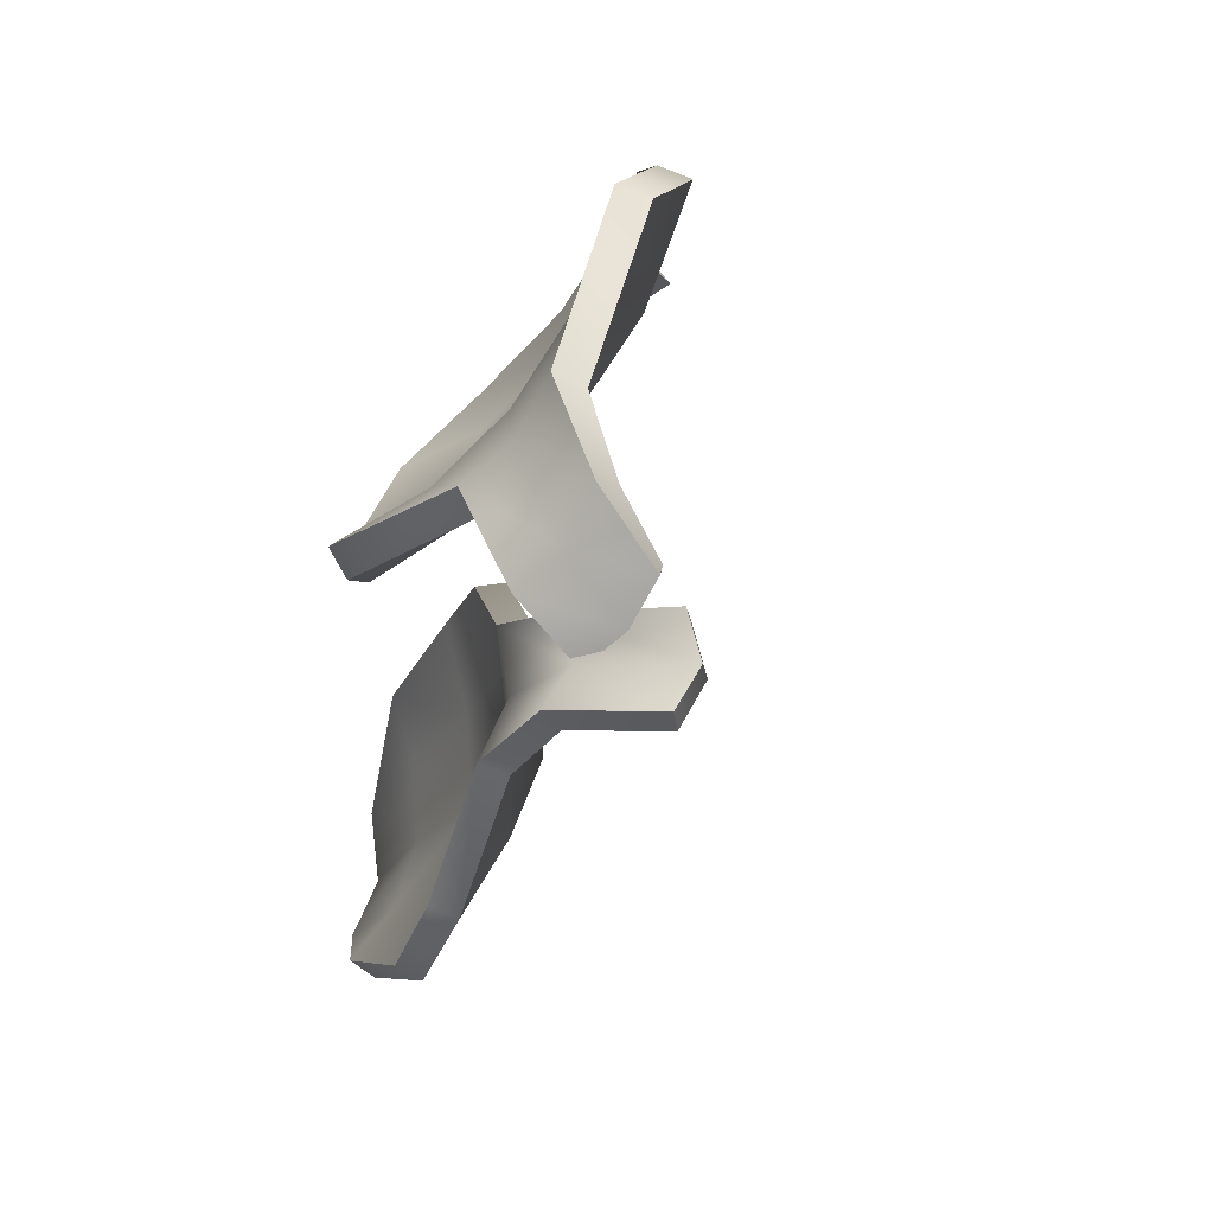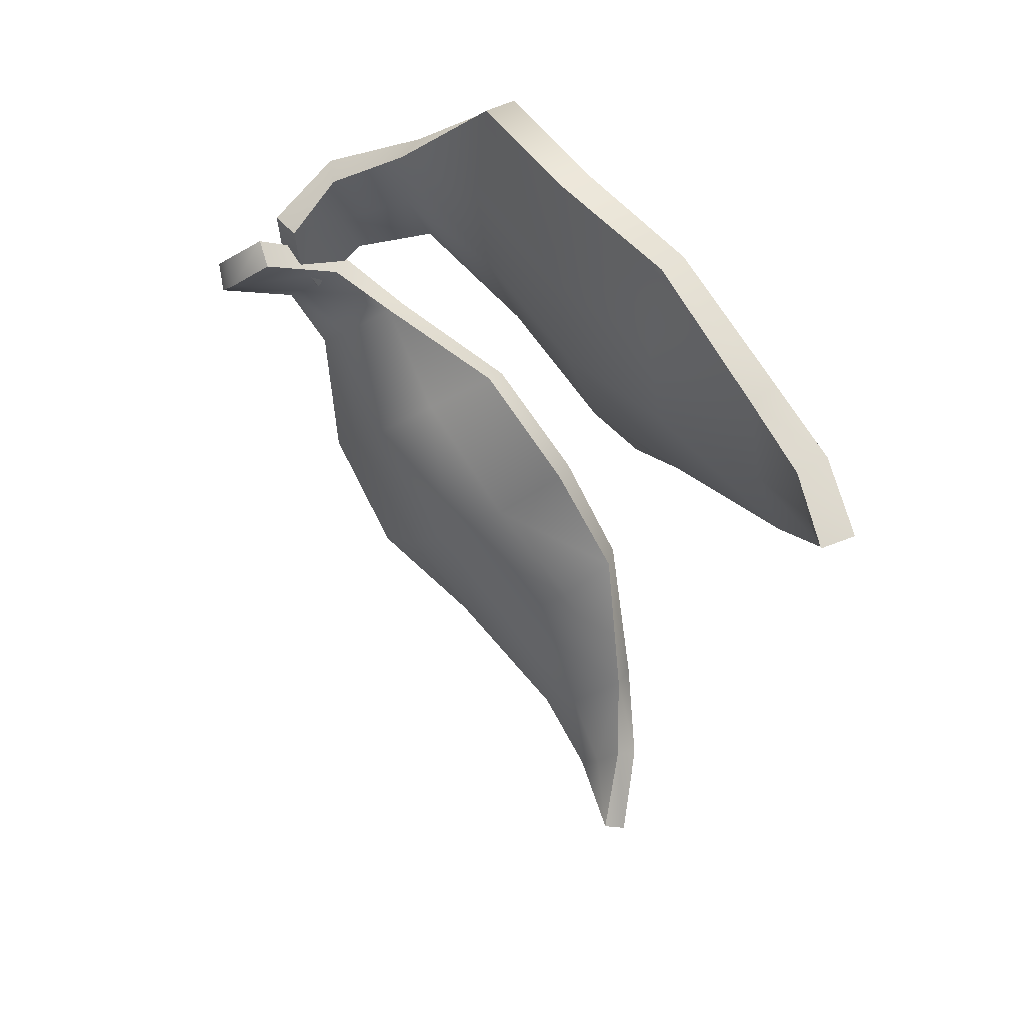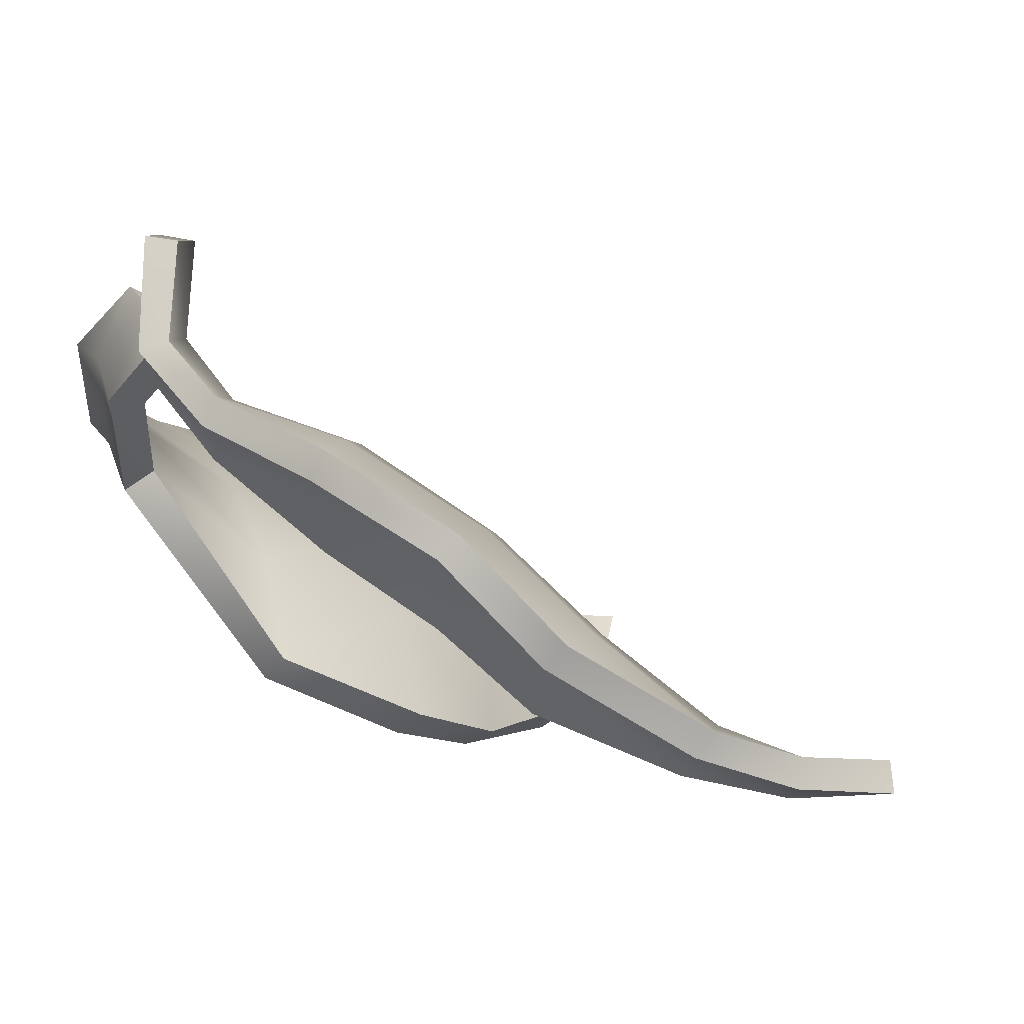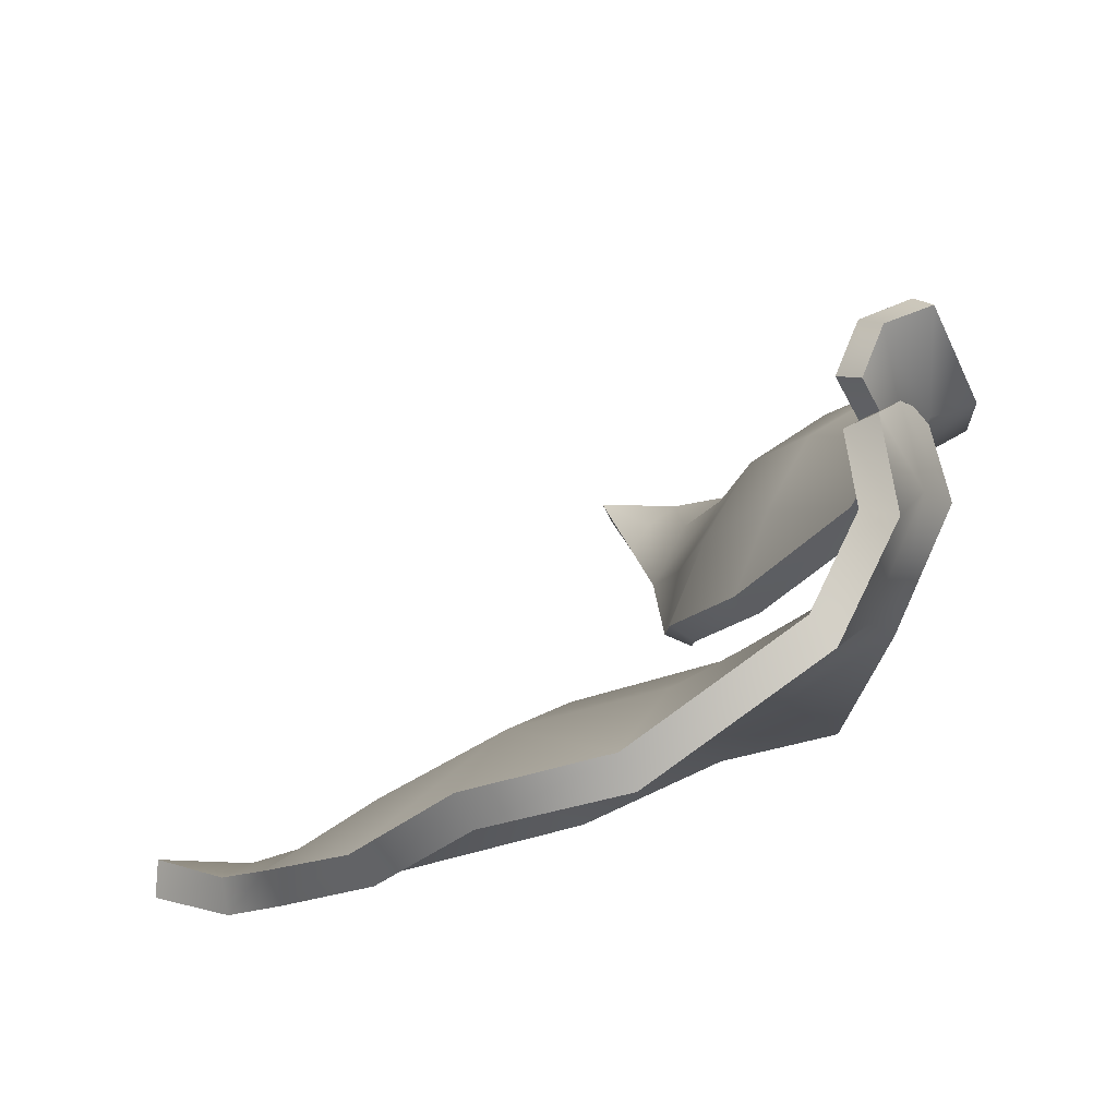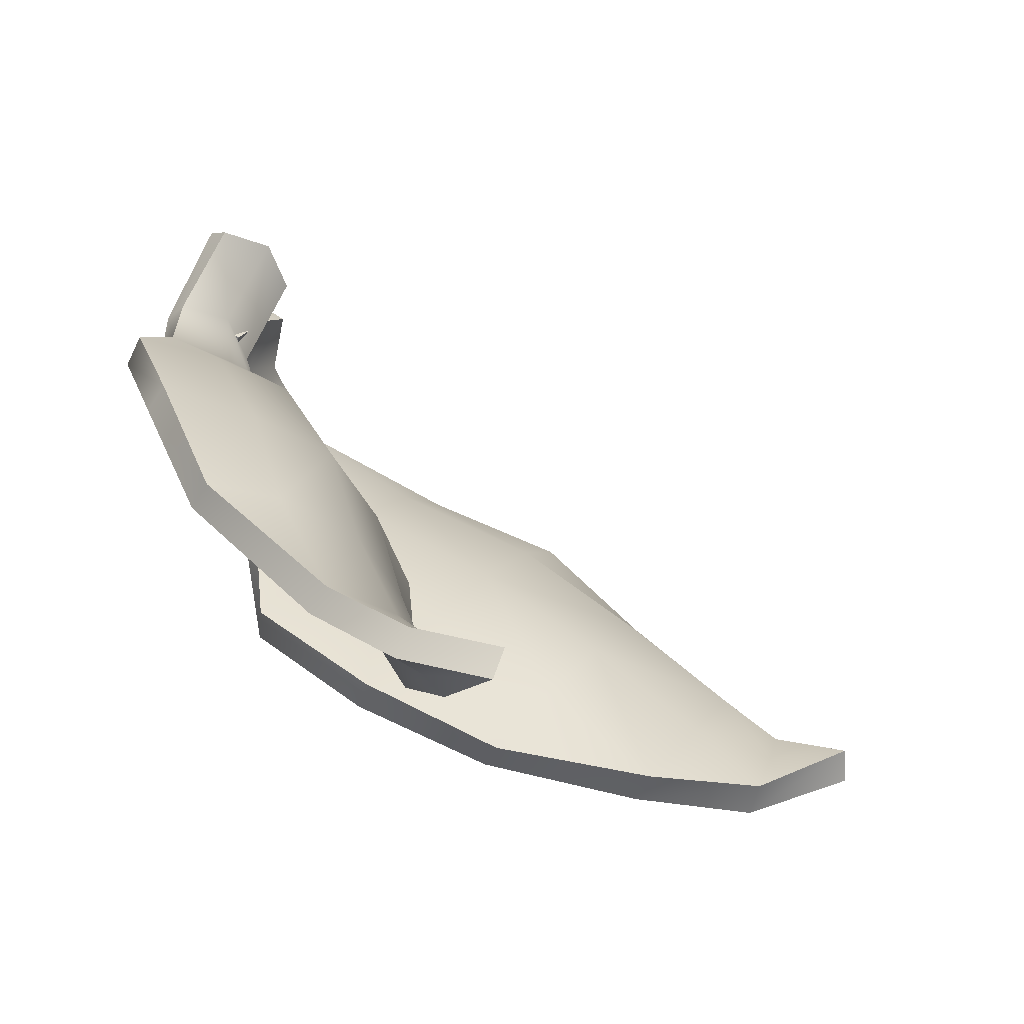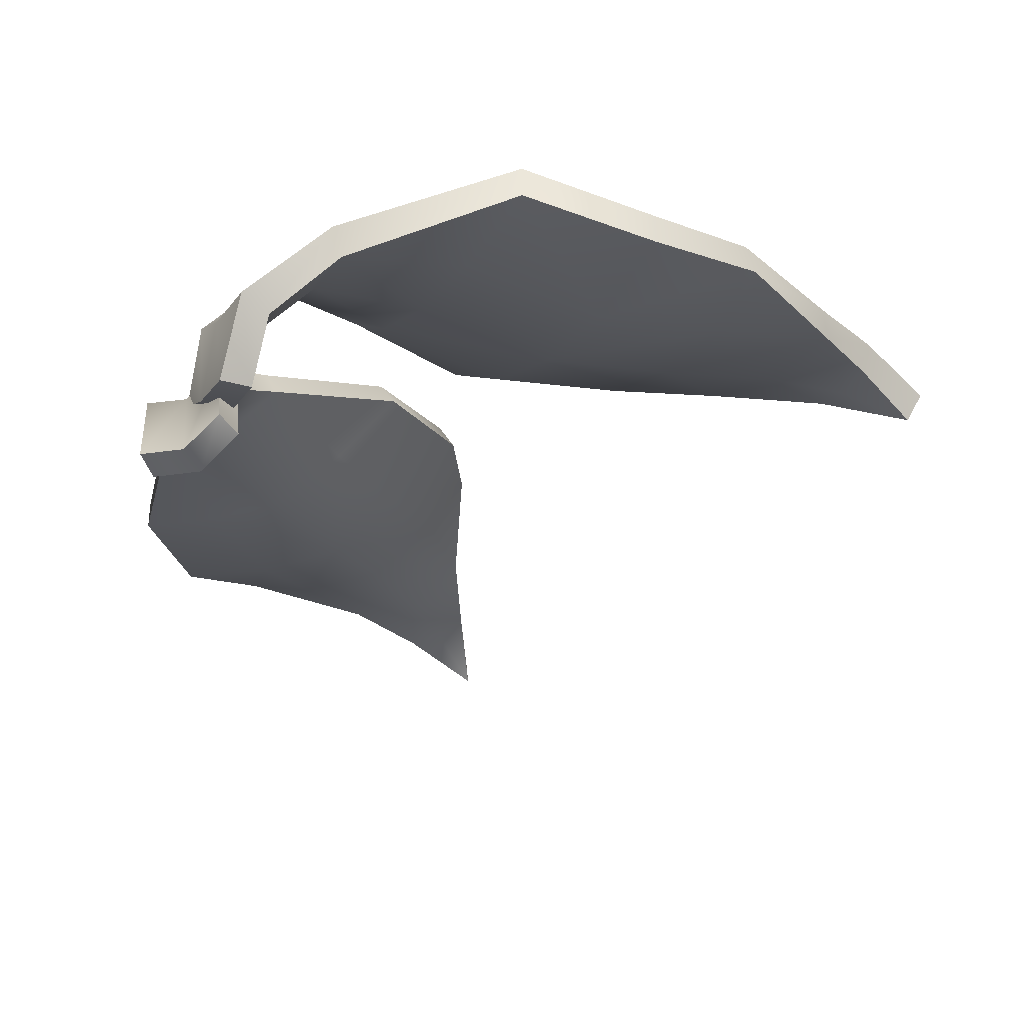
<metadata>
{"format":"obj","ext":"obj","renderer":"f3d","projection":"perspective","resolution":1024,"background":"white","views":[{"elev":40.2,"azim":131.3,"up":"+Z"},{"elev":17.2,"azim":-98.8,"up":"+Z"},{"elev":17.7,"azim":117.8,"up":"+Y"},{"elev":23.3,"azim":-8.9,"up":"+Y"},{"elev":-2.9,"azim":165.9,"up":"+Y"},{"elev":41.9,"azim":-157.3,"up":"+Z"}]}
</metadata>
<code>
g GachaBall_Broken_08
v 0.1007 0.05281 0.09848
v 0.08548 0.08294 0.09182
v 0.09658 0.07469 0.07977
v 0.08801 0.06264 0.1121
v 0.07501 0.08548 0.1067
v 0.07628 0.06296 0.1292
v 0.08294 0.01538 0.107
v 0.07089 0.02712 0.122
v 0.05693 0.0287 0.14
v 0.05883 -0.02046 0.07438
v 0.08199 -0.04425 0.05217
v 0.0379 -0.005868 0.09975
v -0.00333 -0.03061 0.06962
v 0.02204 -0.04583 0.04171
v 0.05154 -0.06898 0.01824
v 0.005868 -0.08992 0.01633
v 0.01729 0.001427 0.128
v -0.003647 -0.0001586 0.1622
v -0.01602 -0.07216 0.0287
v -0.04964 -0.1029 0.01316
v -0.02585 -0.02141 0.1023
v -0.04615 -0.01951 0.1416
v -0.07247 -0.05059 0.1147
v -0.06169 -0.04932 0.08579
v -0.09753 -0.07882 0.07311
v -0.04012 -0.05788 0.05503
v -0.07564 -0.08833 0.04076
v -0.09499 -0.1089 0.01824
v -0.1061 -0.1004 0.03283
v -0.1137 -0.09404 0.05027
v -0.1362 -0.09816 0.02839
v 0.07596 0.07628 0.08706
v 0.09087 0.05027 0.09119
v 0.08706 0.06835 0.07533
v 0.07818 0.05979 0.1051
v 0.06613 0.07913 0.1017
v 0.06613 0.06264 0.1223
v 0.07818 0.02236 0.09785
v 0.06359 0.03314 0.114
v 0.04995 0.03663 0.134
v 0.0582 -0.01126 0.06613
v 0.08294 -0.03536 0.04393
v 0.03473 0.004282 0.09309
v -0.006185 -0.02077 0.06328
v 0.02077 -0.03695 0.03346
v 0.05091 -0.06074 0.009039
v 0.004282 -0.08357 0.005868
v 0.01253 0.01189 0.1242
v -0.008405 0.01094 0.1594
v -0.01824 -0.06454 0.01919
v -0.05249 -0.09436 0.004916
v -0.03061 -0.01094 0.09785
v -0.05122 -0.009039 0.1384
v -0.07945 -0.04107 0.1118
v -0.06772 -0.03949 0.08167
v -0.1026 -0.06898 0.06803
v -0.04456 -0.049 0.04805
v -0.07913 -0.0785 0.03378
v -0.09626 -0.0988 0.01126
v -0.1064 -0.08928 0.02712
v -0.115 -0.08294 0.04551
v -0.1346 -0.08675 0.02395
v -0.1346 -0.08675 0.02395
v -0.09499 -0.1089 0.01824
v -0.09626 -0.0988 0.01126
v -0.1362 -0.09816 0.02839
v 0.08294 -0.03536 0.04393
v 0.08294 0.01538 0.107
v 0.07818 0.02236 0.09785
v 0.08199 -0.04425 0.05217
v 0.05091 -0.06074 0.009039
v 0.05154 -0.06898 0.01824
v 0.004282 -0.08357 0.005868
v 0.005868 -0.08992 0.01633
v -0.05249 -0.09436 0.004916
v -0.04964 -0.1029 0.01316
v -0.09626 -0.0988 0.01126
v -0.09499 -0.1089 0.01824
v -0.115 -0.08294 0.04551
v -0.1362 -0.09816 0.02839
v -0.1346 -0.08675 0.02395
v -0.1137 -0.09404 0.05027
v -0.1026 -0.06898 0.06803
v -0.09753 -0.07882 0.07311
v -0.07945 -0.04107 0.1118
v -0.07247 -0.05059 0.1147
v -0.05122 -0.009039 0.1384
v -0.04615 -0.01951 0.1416
v -0.008405 0.01094 0.1594
v -0.003647 -0.0001586 0.1622
v 0.04995 0.03663 0.134
v 0.05693 0.0287 0.14
v 0.06613 0.06264 0.1223
v 0.07628 0.06296 0.1292
v 0.06613 0.07913 0.1017
v 0.07501 0.08548 0.1067
v 0.1007 0.05281 0.09848
v 0.07818 0.02236 0.09785
v 0.08294 0.01538 0.107
v 0.09087 0.05027 0.09119
v 0.09658 0.07469 0.07977
v 0.08706 0.06835 0.07533
v 0.08548 0.08294 0.09182
v 0.08706 0.06835 0.07533
v 0.09658 0.07469 0.07977
v 0.07596 0.07628 0.08706
v 0.07501 0.08548 0.1067
v 0.06613 0.07913 0.1017
v 0.08009 0.1058 0.08928
v 0.09087 0.05947 0.08865
v 0.07216 0.09277 0.09785
v 0.09753 0.07342 0.08199
v 0.09626 0.1089 0.08421
v 0.1134 0.07501 0.07628
v 0.08706 0.03314 0.06676
v 0.09943 0.04964 0.05693
v 0.1197 0.05535 0.04805
v 0.1083 0.04361 0.006185
v 0.1362 0.04869 -0.002696
v 0.08516 0.03536 0.01538
v 0.07723 0.01031 -0.02807
v 0.1029 0.02077 -0.0379
v 0.1337 0.02934 -0.0452
v 0.1229 -0.003965 -0.07564
v 0.07025 0.01792 0.02775
v 0.05757 -0.004599 0.04234
v 0.09975 -0.008088 -0.07374
v 0.0915 -0.03758 -0.1124
v 0.0601 -0.008088 -0.01316
v 0.04488 -0.03061 0.005233
v 0.05217 -0.05154 -0.03536
v 0.05947 -0.03536 -0.05059
v 0.05788 -0.06042 -0.09309
v 0.07564 -0.01824 -0.06486
v 0.07025 -0.04551 -0.1067
v 0.07057 -0.05091 -0.1388
v 0.06106 -0.05598 -0.1356
v 0.05344 -0.06264 -0.1296
v 0.04647 -0.05693 -0.1622
v 0.08294 0.06106 0.08199
v 0.07533 0.1039 0.07913
v 0.06676 0.09023 0.08833
v 0.0915 0.07469 0.07279
v 0.09277 0.1077 0.07374
v 0.1089 0.0785 0.0674
v 0.07913 0.0398 0.06613
v 0.09277 0.05661 0.05408
v 0.1153 0.06423 0.04551
v 0.1042 0.05249 0.003965
v 0.1324 0.05788 -0.005233
v 0.07882 0.04329 0.0138
v 0.07057 0.01697 -0.03188
v 0.09816 0.02839 -0.04266
v 0.1292 0.03695 -0.05027
v 0.1191 0.00333 -0.08167
v 0.06264 0.02458 0.02775
v 0.04932 0.001744 0.04234
v 0.09563 -0.0007929 -0.07913
v 0.08706 -0.02934 -0.1162
v 0.05186 -0.003013 -0.01602
v 0.03663 -0.02553 0.002696
v 0.04329 -0.04805 -0.03854
v 0.05091 -0.03124 -0.05376
v 0.04995 -0.05439 -0.09499
v 0.06867 -0.01189 -0.0693
v 0.06391 -0.03758 -0.1083
v 0.06613 -0.04171 -0.1381
v 0.05566 -0.04678 -0.1337
v 0.04773 -0.05408 -0.1273
v 0.04202 -0.04773 -0.1587
v 0.07057 -0.05091 -0.1388
v 0.04202 -0.04773 -0.1587
v 0.04647 -0.05693 -0.1622
v 0.06613 -0.04171 -0.1381
v 0.0915 -0.03758 -0.1124
v 0.08706 -0.02934 -0.1162
v 0.1229 -0.003965 -0.07564
v 0.1191 0.00333 -0.08167
v 0.1337 0.02934 -0.0452
v 0.1292 0.03695 -0.05027
v 0.1362 0.04869 -0.002696
v 0.1324 0.05788 -0.005233
v 0.1197 0.05535 0.04805
v 0.1153 0.06423 0.04551
v 0.1134 0.07501 0.07628
v 0.1089 0.0785 0.0674
v 0.09626 0.1089 0.08421
v 0.09277 0.1077 0.07374
v 0.04773 -0.05408 -0.1273
v 0.04647 -0.05693 -0.1622
v 0.04202 -0.04773 -0.1587
v 0.05344 -0.06264 -0.1296
v 0.04995 -0.05439 -0.09499
v 0.05788 -0.06042 -0.09309
v 0.04329 -0.04805 -0.03854
v 0.05217 -0.05154 -0.03536
v 0.03663 -0.02553 0.002696
v 0.04488 -0.03061 0.005233
v 0.04932 0.001744 0.04234
v 0.05757 -0.004599 0.04234
v 0.07913 0.0398 0.06613
v 0.08706 0.03314 0.06676
v 0.08294 0.06106 0.08199
v 0.09087 0.05947 0.08865
v 0.06676 0.09023 0.08833
v 0.07216 0.09277 0.09785
v 0.08009 0.1058 0.08928
v 0.09277 0.1077 0.07374
v 0.09626 0.1089 0.08421
v 0.07533 0.1039 0.07913
v 0.07216 0.09277 0.09785
v 0.06676 0.09023 0.08833
g GachaBall_Broken_08_0
f 3 2 1
f 4 1 2
f 2 5 4
f 6 4 5
f 1 4 7
f 4 6 8
f 8 7 4
f 9 8 6
f 7 8 10
f 11 7 10
f 8 9 12
f 12 10 8
f 12 13 10
f 10 14 11
f 14 10 13
f 15 11 14
f 15 14 16
f 17 12 9
f 12 17 13
f 17 9 18
f 19 16 14
f 14 13 19
f 16 19 20
f 17 18 21
f 21 13 17
f 22 21 18
f 22 23 21
f 24 21 23
f 21 24 13
f 24 23 25
f 26 19 13
f 26 13 24
f 19 26 20
f 24 25 26
f 27 20 26
f 27 26 25
f 20 27 28
f 27 25 29
f 29 28 27
f 30 29 25
f 28 29 31
f 29 30 31
f 34 33 32
f 35 32 33
f 32 35 36
f 37 36 35
f 33 38 35
f 35 39 37
f 39 35 38
f 40 37 39
f 38 41 39
f 42 41 38
f 39 43 40
f 43 39 41
f 43 41 44
f 41 42 45
f 45 44 41
f 46 45 42
f 46 47 45
f 48 40 43
f 43 44 48
f 48 49 40
f 50 45 47
f 45 50 44
f 47 51 50
f 48 52 49
f 52 48 44
f 53 49 52
f 53 52 54
f 55 54 52
f 52 44 55
f 55 56 54
f 57 44 50
f 57 55 44
f 50 51 57
f 55 57 56
f 58 57 51
f 58 56 57
f 51 59 58
f 58 60 56
f 60 58 59
f 61 56 60
f 59 62 60
f 60 62 61
f 65 64 63
f 66 63 64
f 69 68 67
f 70 67 68
f 67 70 71
f 72 71 70
f 71 72 73
f 74 73 72
f 73 74 75
f 76 75 74
f 75 76 77
f 78 77 76
f 81 80 79
f 82 79 80
f 79 82 83
f 84 83 82
f 83 84 85
f 86 85 84
f 85 86 87
f 88 87 86
f 87 88 89
f 90 89 88
f 89 90 91
f 92 91 90
f 91 92 93
f 94 93 92
f 93 94 95
f 96 95 94
f 99 98 97
f 100 97 98
f 97 100 101
f 102 101 100
f 105 104 103
f 106 103 104
f 103 106 107
f 108 107 106
f 111 110 109
f 112 109 110
f 109 112 113
f 114 113 112
f 110 115 112
f 112 116 114
f 116 112 115
f 117 114 116
f 117 116 118
f 119 117 118
f 116 115 120
f 120 118 116
f 120 121 118
f 118 122 119
f 122 118 121
f 123 119 122
f 123 122 124
f 125 120 115
f 120 125 121
f 125 115 126
f 127 124 122
f 122 121 127
f 124 127 128
f 125 126 129
f 129 121 125
f 130 129 126
f 130 131 129
f 132 129 131
f 129 132 121
f 132 131 133
f 134 127 121
f 134 121 132
f 127 134 128
f 132 133 134
f 135 128 134
f 135 134 133
f 128 135 136
f 135 133 137
f 137 136 135
f 138 137 133
f 136 137 139
f 137 138 139
f 142 141 140
f 143 140 141
f 141 144 143
f 145 143 144
f 140 143 146
f 143 145 147
f 147 146 143
f 148 147 145
f 148 149 147
f 150 149 148
f 147 151 146
f 151 147 149
f 151 149 152
f 149 150 153
f 153 152 149
f 154 153 150
f 154 155 153
f 156 146 151
f 151 152 156
f 156 157 146
f 158 153 155
f 153 158 152
f 155 159 158
f 156 160 157
f 160 156 152
f 161 157 160
f 161 160 162
f 163 162 160
f 160 152 163
f 163 164 162
f 165 152 158
f 165 163 152
f 158 159 165
f 163 165 164
f 166 165 159
f 166 164 165
f 159 167 166
f 166 168 164
f 168 166 167
f 169 164 168
f 167 170 168
f 168 170 169
f 173 172 171
f 174 171 172
f 171 174 175
f 176 175 174
f 175 176 177
f 178 177 176
f 177 178 179
f 180 179 178
f 179 180 181
f 182 181 180
f 181 182 183
f 184 183 182
f 183 184 185
f 186 185 184
f 185 186 187
f 188 187 186
f 191 190 189
f 192 189 190
f 189 192 193
f 194 193 192
f 193 194 195
f 196 195 194
f 195 196 197
f 198 197 196
f 197 198 199
f 200 199 198
f 199 200 201
f 202 201 200
f 201 202 203
f 204 203 202
f 203 204 205
f 206 205 204
f 209 208 207
f 210 207 208
f 207 210 211
f 212 211 210

</code>
